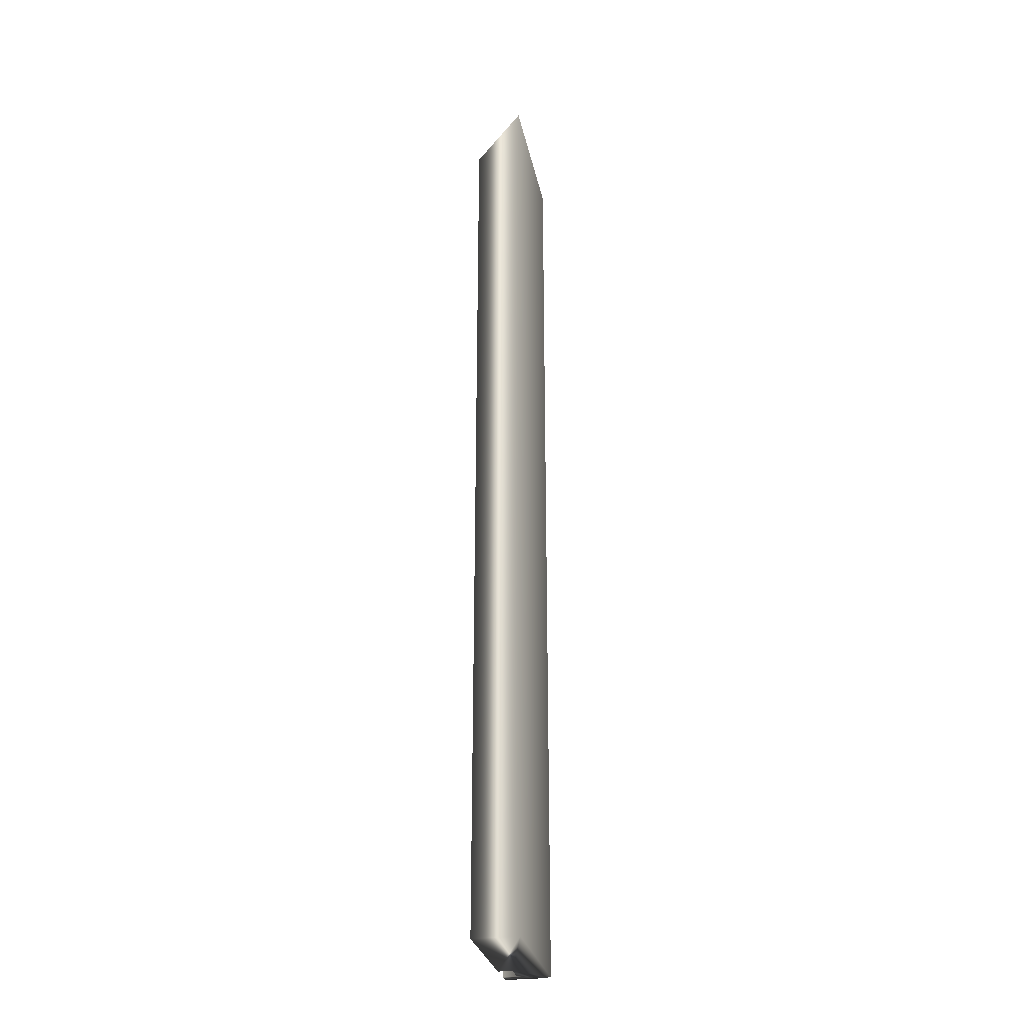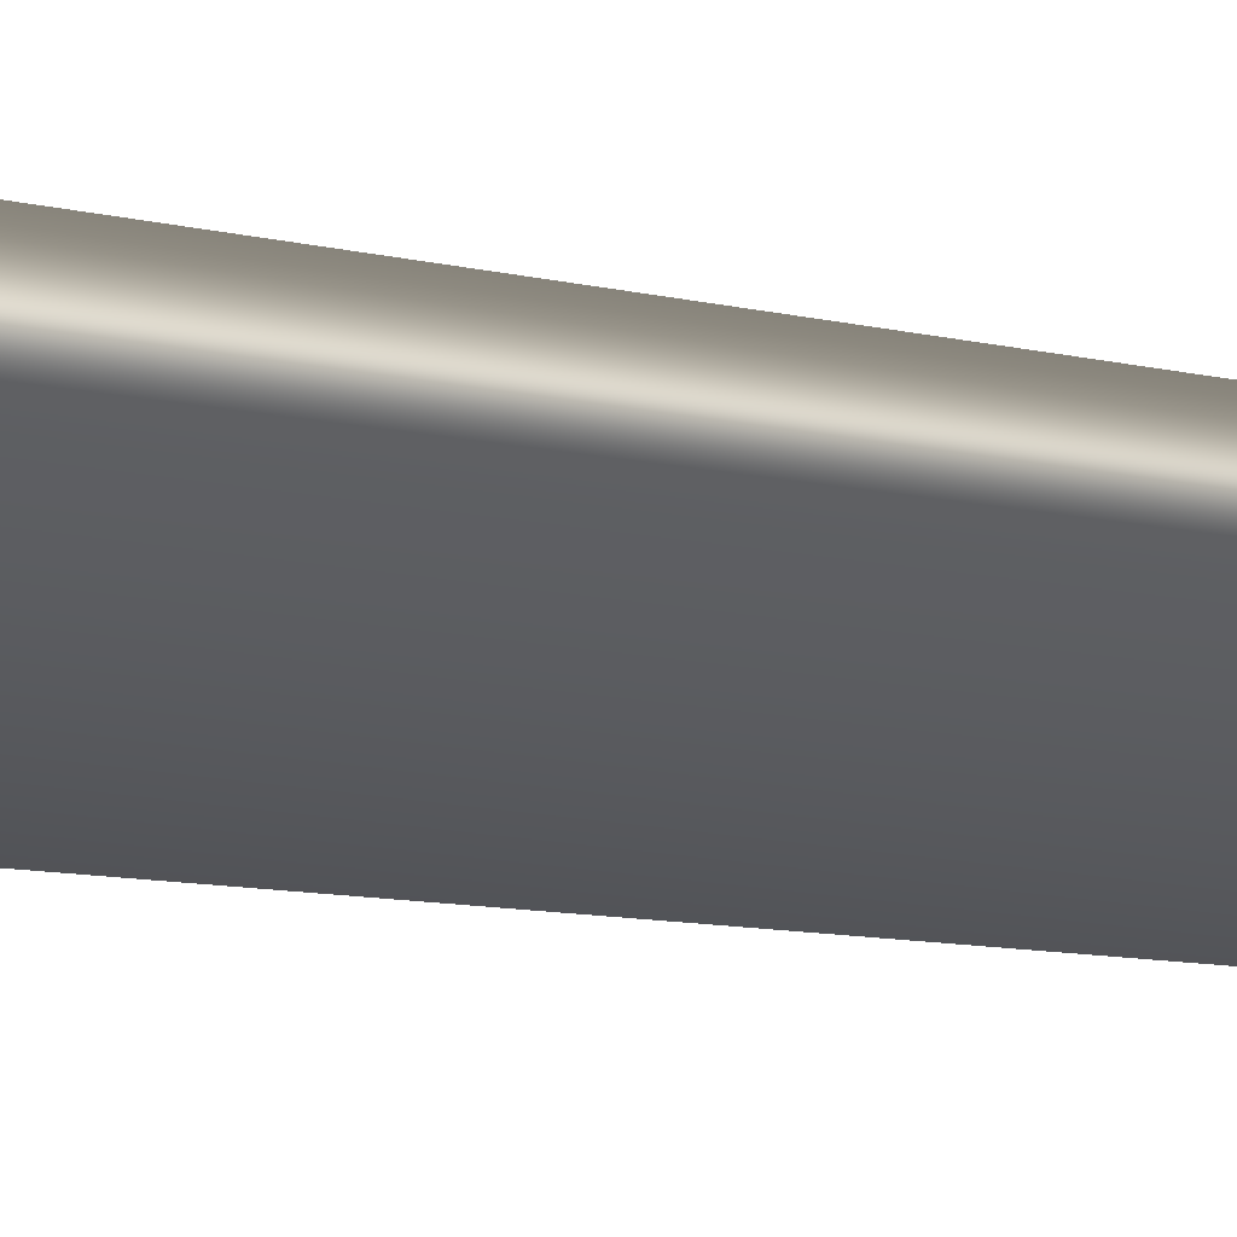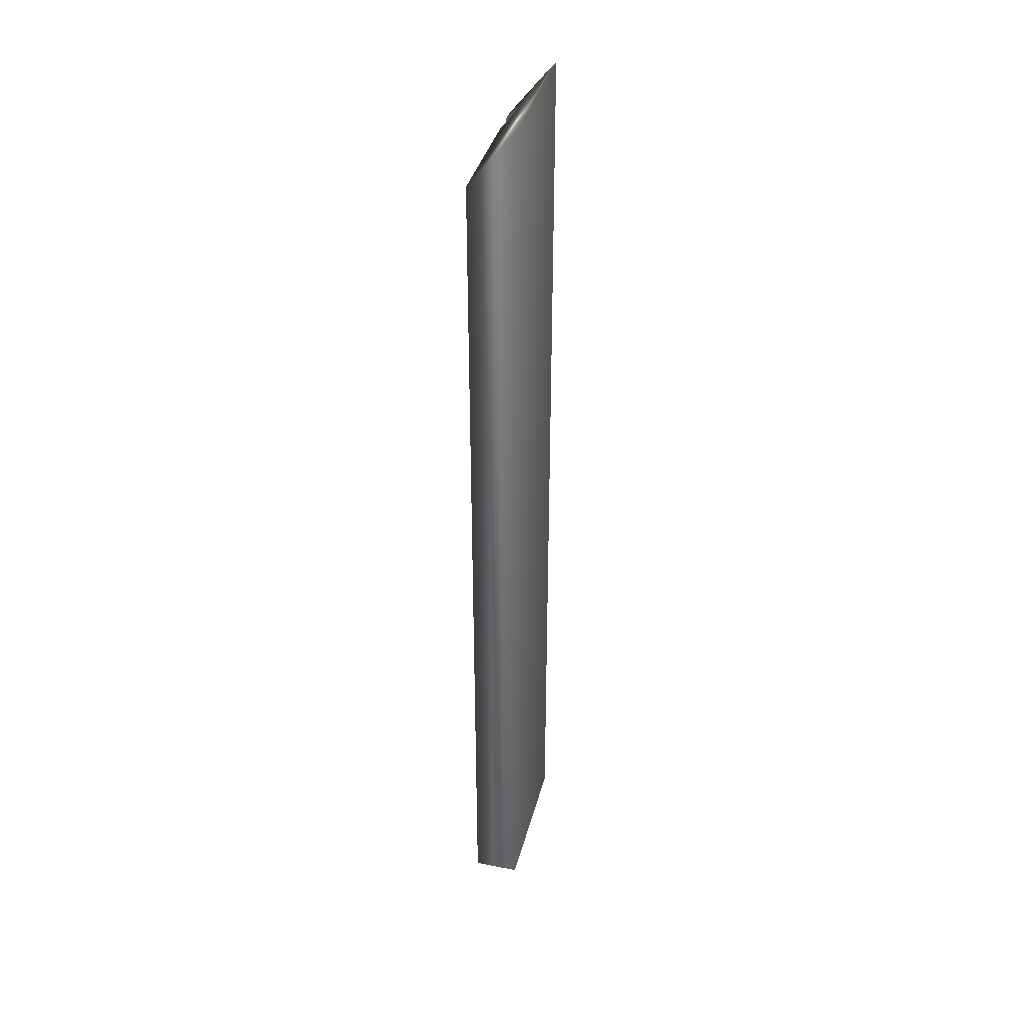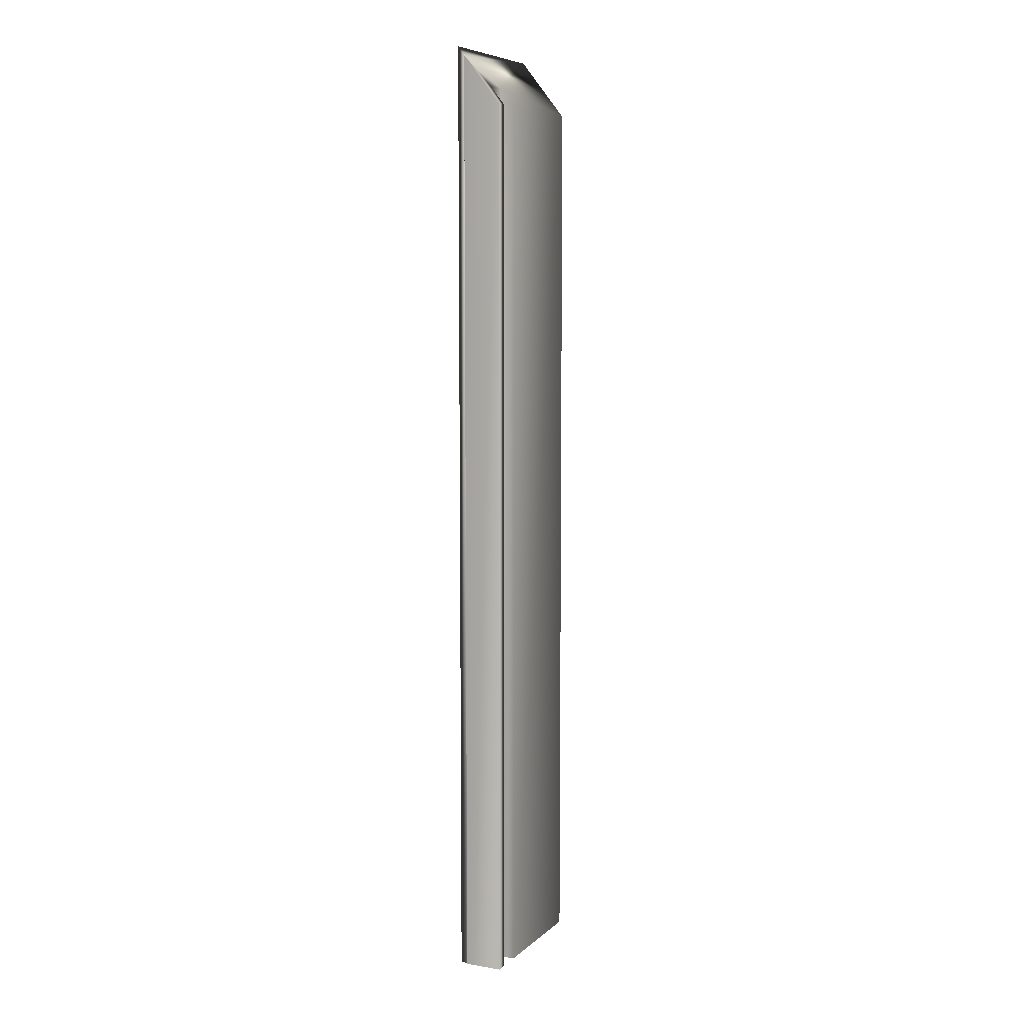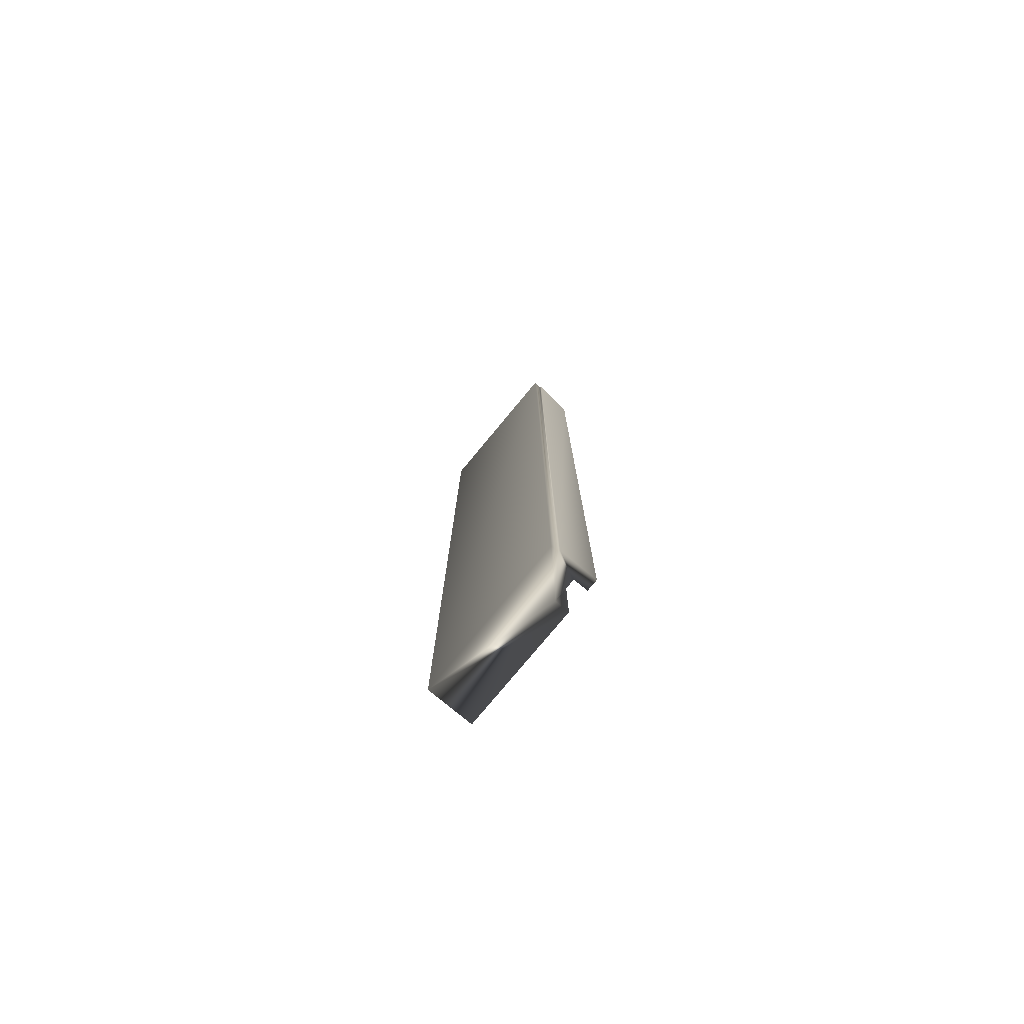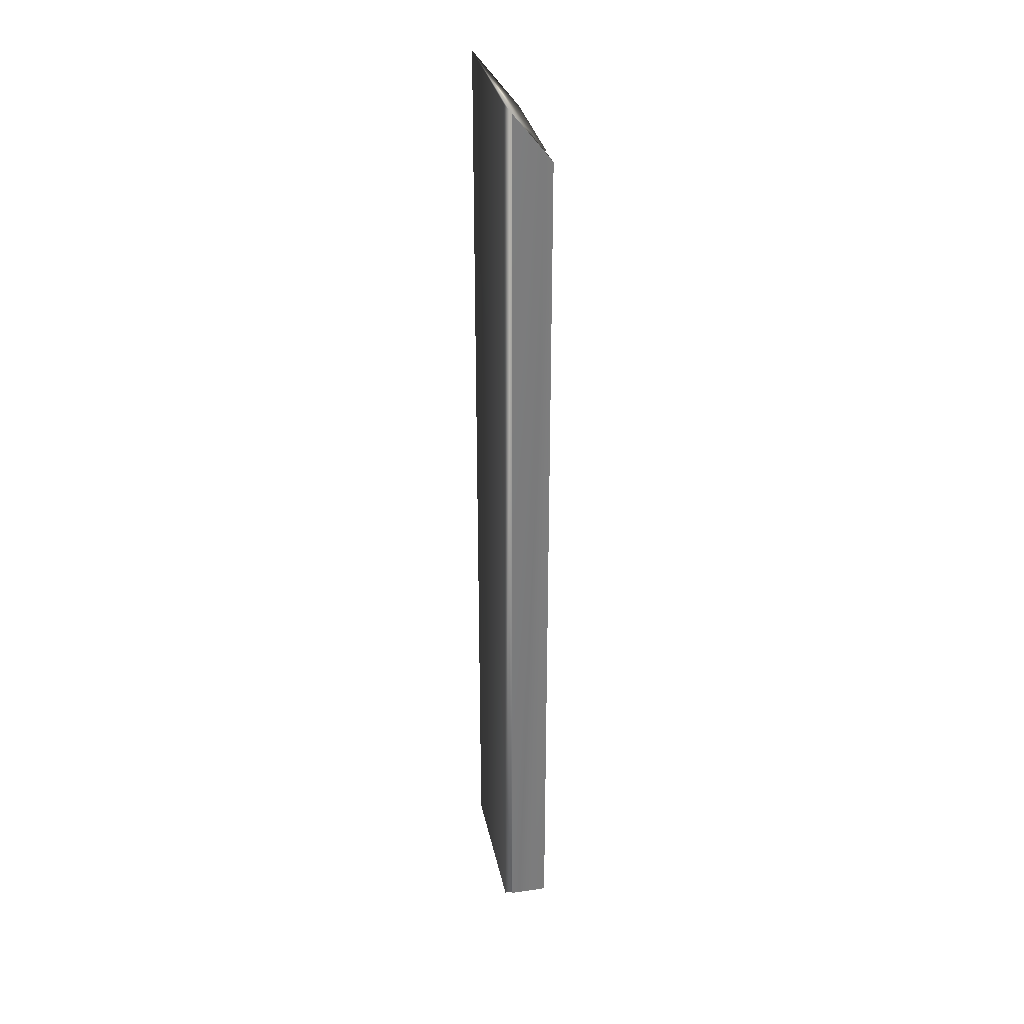
<metadata>
{"format":"obj","ext":"obj","renderer":"f3d","projection":"perspective","resolution":1024,"background":"white","views":[{"elev":-28.4,"azim":79.3,"up":"+Y"},{"elev":-6.1,"azim":43.7,"up":"+Z"},{"elev":37.5,"azim":82.1,"up":"+Y"},{"elev":7.3,"azim":-86.7,"up":"+Y"},{"elev":-78.0,"azim":-151.7,"up":"+Y"},{"elev":32.1,"azim":-123.4,"up":"+Y"}]}
</metadata>
<code>
v -73.42 0.1667 -37.15
v -73.48 0.1667 -37.18
v -73.39 0.1667 -37.23
v -73.4 0.1667 -37.37
v -73.39 0.1667 -37.37
v -73.28 0.1667 -37.18
v -73.38 0.1667 -37.4
v -72.59 0.1667 -37.09
v -72.69 0.1667 -36.86
v -73.31 0.1667 -37.11
v -73.4 5.307 -37.37
v -73.39 5.307 -37.37
v -73.38 5.36 -37.4
v -72.59 5.36 -37.09
v -72.69 5.045 -36.86
v -73.31 5.045 -37.11
v -73.28 5.143 -37.18
v -73.39 5.143 -37.23
v -73.48 5.045 -37.18
v -73.42 5.045 -37.15
f 1 2 3
f 3 2 4
f 3 4 5
f 3 5 6
f 6 5 7
f 6 7 8
f 9 10 8
f 8 10 6
f 4 11 5
f 5 11 12
f 5 12 7
f 7 12 13
f 7 13 8
f 8 13 14
f 9 8 15
f 15 8 14
f 9 15 10
f 10 15 16
f 10 16 6
f 6 16 17
f 6 17 3
f 3 17 18
f 2 19 4
f 4 19 11
f 1 20 2
f 2 20 19
f 1 3 20
f 20 3 18
f 20 18 19
f 19 18 11
f 11 18 12
f 12 18 17
f 12 17 14
f 14 17 15
f 15 17 16
f 14 13 12

</code>
